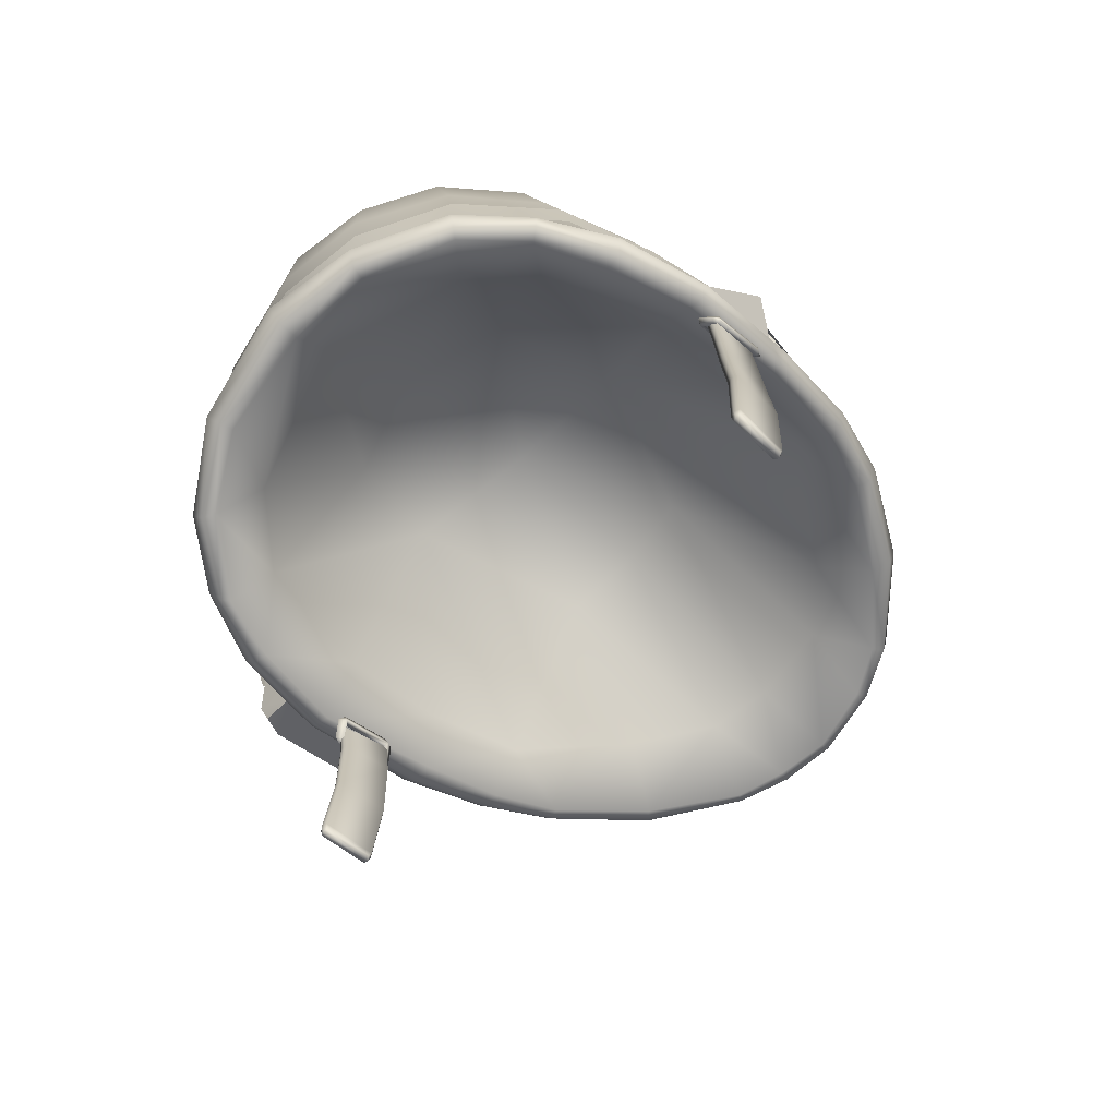
<metadata>
{"format":"obj","ext":"obj","renderer":"f3d","projection":"perspective","resolution":1024,"background":"white","views":[{"elev":-73.1,"azim":-130.9,"up":"+Y"}]}
</metadata>
<code>
o US_Headgear_Smokes.mo_US_Headgear_Smokes.md
v -5.461 1.047 1.512
v -5.883 1.422 0.9463
v -5.521 0.3549 -0.07973
v 6.331 1.228 -0.3521
v 5.34 0.8293 -0.6886
v 6.172 1.105 -0.7195
v 5.329 1.56 1.474
v 6.293 1.817 1.357
v -1.823 0.9721 -5.025
v -0.176 2.948 -5.675
v -0.2504 0.9678 -5.303
v -1.829 2.953 -5.38
v -0.2294 4.886 -5.69
v -3.347 3.088 -4.393
v -3.368 0.9541 -4.13
v -4.386 3.352 -2.897
v -4.575 1.05 -2.398
v -4.863 3.786 -1.132
v -5.025 1.518 -0.5231
v -5.108 2.318 1.028
v -4.863 4.487 1.153
v -5.461 1.047 1.512
v -5.883 1.422 0.9463
v -5.521 0.3549 -0.07973
v -5.187 -0.01286 -1.858
v -4.508 -0.09466 -3.209
v -3.588 -0.1008 -4.364
v -1.956 -0.07716 -5.298
v -3.489 -0.3231 -4.228
v -1.81 -0.3102 -5.081
v -0.2114 0.02864 -5.697
v -0.1967 -0.3015 -5.407
v -0.1703 -0.2095 -5.019
v -1.744 -0.2763 -4.828
v -3.341 -0.3934 -4.049
v -4.426 -0.2742 -3.141
v -5.005 1.826 3.785
v -4.979 0.9767 2.033
v -4.676 1.796 3.762
v -5.24 0.9417 2.012
v -5.003 0.1168 -0.09103
v -5.338 0.1499 -0.05343
v -4.722 -0.2903 -1.694
v -5.034 -0.2431 -1.739
v -4.186 -0.2956 -2.993
v -5.446 1.223 1.917
v -5.199 2.082 3.708
v -4.527 2.363 5.047
v -4.447 3.414 4.042
v -4.734 2.637 5.039
v -5.005 2.441 1.619
v -4.334 5.209 3.381
v -3.423 3.941 5.679
v -3.665 3.269 6.641
v -3.381 5.632 4.813
v -1.738 7.465 4.794
v -1.952 6.003 5.887
v -2.018 4.33 6.864
v -2.171 3.602 7.875
v -1.216 3.689 8.288
v -3.532 2.902 6.604
v -2.099 3.209 7.824
v -1.147 3.32 8.261
v 0.1739 3.429 8.477
v 0.1568 3.805 8.497
v 0.1053 4.584 7.249
v 0.1723 3.283 8.29
v -1.081 3.216 8.059
v -1.984 3.104 7.61
v -3.195 2.831 6.438
v -4.279 2.313 4.932
v 0.1103 6.143 6.375
v 0.0658 7.679 5.198
v 0.0431 8.373 4.231
v -1.63 8.183 3.903
v -1.491 8.682 2.925
v -2.728 7.935 3.176
v -2.424 8.479 2.356
v -4.481 6.219 0.4791
v -3.547 7.638 2.093
v -3.776 7.435 0.1658
v -3.925 6.904 2.612
v -3.016 7.206 3.928
v -3.997 5.35 -3.177
v -4.452 5.757 -1.454
v -3.568 6.418 -3.095
v -2.684 6.307 -4.29
v -3.039 5.094 -4.532
v -3.043 7.268 -2.917
v -3.703 7.115 -1.57
v -1.536 5.923 -5.151
v -1.75 4.919 -5.356
v -1.387 6.779 -4.755
v -2.342 7.307 -3.719
v -2.207 8.068 -2.672
v -3.002 7.89 -1.587
v -1.267 7.671 -4.022
v -0.1723 7.015 -4.967
v -0.1902 5.866 -5.417
v -0.15 7.875 -4.073
v -0.1146 8.577 -3.086
v -1.253 8.37 -3.007
v -1.29 8.814 -1.746
v -0.0732 9.031 -1.747
v -1.302 9.105 -0.1529
v -2.1 8.505 -1.643
v -2.043 8.819 -0.1632
v -2.995 8.234 -0.06433
v -2.141 8.817 1.22
v 0 9.211 1.503
v -0.0388 9.316 -0.1348
v -1.315 9.05 1.505
v 0.0085 8.814 3.213
v -3.032 8.268 1.543
v 5.699 4.14 -1.699
v 4.853 2.725 -1.236
v 4.673 4.004 -1.593
v 5.79 3.187 -1.417
v 5.804 2.938 -1.325
v 6.003 1.988 -1.05
v 5.058 1.812 -1.008
v 6.202 1.401 -0.8908
v 5.34 0.8293 -0.6886
v 6.172 1.105 -0.7195
v 5.732 4.702 0.5429
v 5.828 4.525 0.5759
v 5.87 4.661 0.3808
v 5.699 4.14 -1.699
v 6.006 3.48 -0.3492
v 5.79 3.187 -1.417
v 5.786 4.447 -0.5938
v 5.836 3.754 0.8133
v 5.825 3.467 -0.2971
v 5.804 2.938 -1.325
v 5.79 3.187 -1.417
v 6.331 1.228 -0.3521
v 6.172 1.105 -0.7195
v 6.202 1.401 -0.8908
v 5.979 2.679 1.135
v 6.003 1.988 -1.05
v 5.837 3.631 0.8466
v 5.836 3.754 0.8133
v 6.293 1.817 1.357
v 4.972 -2.176 1.417
v 5.161 -3.947 1.435
v 5.058 -2.176 1.464
v 5.157 -2.159 0.4664
v 5.168 -3.931 0.466
v 5.064 -2.16 0.4949
v 5.26 -3.929 0.4372
v 5.175 -4.086 0.5007
v 5.257 -4.12 0.4734
v 5.166 -4.136 1.392
v 5.09 -4.101 1.35
v 5.077 -3.946 1.388
v 4.958 -0.3346 1.349
v 5.046 -0.3248 1.395
v 5.243 -2.159 0.5128
v 5.142 -0.3297 1.367
v 5.152 -2.175 1.435
v 5.168 0.8078 1.26
v 5.072 0.8128 1.288
v 4.984 0.803 1.242
v 5.05 -0.5167 0.445
v 5.146 -0.5217 0.4171
v 5.076 0.621 0.3377
v 5.171 0.6159 0.3097
v 5.252 -3.946 1.406
v 5.248 -4.1 1.366
v 5.333 -4.086 0.5165
v 5.344 -3.93 0.4835
v 5.234 -0.5119 0.4627
v 5.259 0.6257 0.3553
v 5.786 4.447 -0.5938
v 5.732 4.702 0.5429
v 5.87 4.661 0.3808
v 4.849 4.572 0.6523
v 4.673 4.004 -1.593
v 5.699 4.14 -1.699
v 4.604 2.392 5.016
v 3.353 2.807 6.485
v 4.383 2.299 4.944
v 3.562 2.962 6.651
v 2.007 3.132 7.725
v 4.752 2.679 5.01
v 5.206 2.055 3.684
v 4.474 3.41 3.915
v 5.071 1.871 3.767
v 4.742 1.763 3.723
v 5.335 1.125 2.164
v 4.929 1.118 2.217
v 5.319 0.1548 -0.1038
v 5.073 0.1109 -0.04983
v 4.963 -0.2626 -1.795
v 5.505 1.327 2.07
v 5.043 2.409 1.597
v 4.326 5.208 3.379
v 5.495 0.4166 -0.1239
v 1.491 8.682 2.925
v 2.728 7.935 3.176
v 2.424 8.479 2.356
v 1.63 8.183 3.903
v 3.032 7.187 3.912
v 3.924 6.882 2.6
v 4.865 4.487 1.153
v 5.009 1.608 -0.5999
v 5.144 -0.04916 -1.891
v 1.315 9.05 1.505
v 1.772 7.459 4.788
v 3.379 5.632 4.814
v 3.35 4.054 5.662
v 2.101 3.264 7.874
v 3.665 3.269 6.641
v 1.923 4.42 6.841
v 1.929 5.978 5.849
v 1.231 3.707 8.342
v 2.173 3.646 7.898
v 1.192 3.349 8.277
v 1.123 3.217 8.071
v 4.849 4.572 0.6523
v 5.828 4.525 0.5759
v 5.732 4.702 0.5429
v 4.931 3.47 0.9507
v 5.836 3.754 0.8133
v 5.837 3.631 0.8466
v 5.065 2.622 1.192
v 5.979 2.679 1.135
v 5.329 1.56 1.474
v 6.293 1.817 1.357
v 6.006 3.48 -0.3492
v 5.825 3.467 -0.2971
v 5.79 3.187 -1.417
v 5.836 3.754 0.8133
v -5.039 3.789 2.796
v -4.697 4.76 2.383
v -4.966 4.635 2.344
v -4.981 4.188 0.927
v -4.759 3.782 2.803
v -4.841 2.788 3.182
v -5.109 2.823 3.18
v -5.316 3.234 1.398
v -5.211 4.18 1.137
v -5.059 3.188 1.306
v -5.127 2.217 1.715
v -5.38 2.281 1.762
v 1.29 8.814 -1.746
v 1.302 9.105 -0.1529
v 1.267 7.671 -4.022
v 1.387 6.779 -4.755
v 1.253 8.37 -3.007
v 2.1 8.505 -1.643
v 2.043 8.819 -0.1632
v 2.205 8.068 -2.673
v 2.342 7.307 -3.719
v 3.041 7.27 -2.917
v 3.003 7.888 -1.59
v 2.995 8.234 -0.06433
v 2.141 8.817 1.22
v 3.032 8.268 1.543
v 3.776 7.435 0.1658
v 3.704 7.114 -1.568
v 3.568 6.418 -3.095
v 2.684 6.307 -4.29
v 4.448 5.743 -1.445
v 3.997 5.339 -3.158
v 4.484 6.205 0.4791
v 3.547 7.638 2.093
v 4.382 3.352 -2.897
v 3.385 1.081 -4.054
v 3.342 3.088 -4.39
v 4.856 3.786 -1.131
v 4.527 1.215 -2.469
v 4.515 -0.2056 -3.228
v 3.588 -0.1008 -4.364
v 4.412 -0.3776 -3.027
v 3.464 -0.3054 -4.234
v 2.002 -0.1035 -5.313
v 1.884 0.9885 -5.029
v 1.818 2.954 -5.358
v 4.727 -0.2928 -1.729
v 4.296 -0.3955 -2.855
v 3.232 -0.3506 -4.096
v 1.894 -0.3097 -5.059
v 1.827 -0.2915 -4.825
v 1.781 4.916 -5.337
v 1.536 5.923 -5.151
v 3.06 5.089 -4.513
v -5.016 -4.173 0.4626
v -5.059 -6.466 0.3397
v -5.122 -4.172 0.4243
v -4.956 -2.326 0.4918
v -5.062 -2.326 0.4534
v -5.163 -2.327 0.5027
v -5.224 -4.173 0.4736
v -4.907 -2.341 1.405
v -4.968 -4.187 1.376
v -4.915 -0.4261 1.341
v -4.963 -0.6076 0.446
v -5.069 -0.6155 0.4084
v -5.17 -0.6058 0.4568
v -5.122 -0.4244 1.352
v -5.115 -2.341 1.416
v -5.069 -4.188 1.425
v -5.176 -4.188 1.387
v -5.009 -2.342 1.454
v -5.016 -0.4165 1.39
v -5.055 0.7264 1.28
v -5.161 0.7185 1.243
v -5.209 0.5371 0.3476
v -5.107 0.5275 0.2993
v -5.104 -6.505 1.301
v -5.006 -6.506 1.34
v -5.152 -6.468 0.3886
v -5.138 -6.661 0.4162
v -5.094 -6.695 1.257
v -5.056 -6.694 0.3699
v -5.008 -6.731 1.291
v -4.912 -6.504 1.291
v -4.925 -6.695 1.248
v -4.97 -6.661 0.4073
v -4.961 -6.467 0.3785
v -5.001 0.5353 0.3368
v -4.953 0.7169 1.232
v 0.0288 5.391 0.2852
v -1.3 4.661 3.076
v -2.417 4.76 0.4385
v 0.0599 4.922 3.22
v 1.503 4.636 3.022
v 2.415 4.749 -0.2893
v 1.876 3.774 -2.141
v 4.035 2.607 3.595
v 4.288 1.797 1.736
v 4.25 1.087 -0.2086
v 3.67 0.5097 -2.512
v 2.531 0.5125 -3.659
v -1.928 3.589 -1.999
v 0.022 3.402 -2.67
v -0.1596 0.6333 -4.443
v -2.724 0.5481 -3.418
v -3.698 0.5486 -2.425
v -4.239 1.857 1.779
v -4.285 1.069 -0.1757
v -4.045 2.582 3.468
v -2.475 3.373 5.726
v 1.394 3.749 6.556
v 2.659 3.371 5.441
v 0.205 3.68 6.793
v -1.335 3.667 6.705
v 4.673 4.004 -1.593
v 4.931 3.47 0.9507
v 4.849 4.572 0.6523
v 4.853 2.725 -1.236
v 5.065 2.622 1.192
v 5.058 1.812 -1.008
v 5.329 1.56 1.474
v 5.34 0.8293 -0.6886
v 6.029 2.012 -1.084
v 4.7 2.471 -2.802
v 5.852 2.936 -1.334
v 4.742 1.524 -2.652
v 3.442 2.079 -4.276
v 3.432 1.127 -4.147
v 1.892 1.87 -5.27
v 1.875 0.9217 -5.125
v -0.2191 1.819 -5.575
v -0.2125 0.875 -5.398
v 0.1226 4.461 7.427
v 1.977 5.157 6.487
v 0.1085 5.3 6.96
v 2.071 4.319 6.945
v 3.447 4.781 5.353
v 3.513 3.895 5.717
v 4.51 4.318 3.685
v 4.554 3.424 4.032
v 5.867 3.599 0.851
v 6.012 2.7 1.182
v -5.423 2.563 1.62
v -5.066 3.901 2.774
v -5.338 3.461 1.29
v -5.131 3.006 3.114
v -4.555 4.205 3.756
v -4.605 3.312 4.107
v -3.489 4.719 5.36
v -3.563 3.838 5.735
v -2.038 5.116 6.519
v -2.106 4.274 6.974
v -1.864 1.859 -5.277
v -1.822 0.9121 -5.122
v -3.433 2.009 -4.321
v -3.416 1.055 -4.217
v -4.592 2.347 -2.727
v -4.65 1.4 -2.58
v -5.062 2.849 -0.8762
v -5.141 1.926 -0.6218
v 5.276 0.02274 0.3783
v 5.153 0.3802 1.273
v 5.269 0.4055 1.332
v 5.013 0.6133 1.177
v 5.068 0.7319 1.201
v 5.017 0.2593 0.3381
v 5.079 0.3268 0.2422
v 5.157 0.03435 0.4343
v 5.197 -0.07555 0.2711
v 4.994 0.2321 0.146
v 4.934 0.3851 0.2293
v 4.912 0.7757 1.176
v 4.975 0.7179 1.349
v 5.175 0.4102 1.473
v 5.241 0.2564 1.381
v 5.261 -0.1235 0.4285
v 4.899 0.6316 1.233
v 4.912 0.2438 0.2846
v 5.1 0.3137 1.363
v 5.117 -0.08115 0.4083
v -5.017 0.2593 0.3381
v -5.068 0.7319 1.201
v -5.079 0.3268 0.2422
v -5.013 0.6133 1.177
v -5.269 0.4055 1.332
v -5.153 0.3802 1.273
v -5.277 0.02274 0.3783
v -5.157 0.03435 0.4343
v -4.913 0.7757 1.176
v -4.934 0.3851 0.2293
v -4.994 0.2321 0.146
v -5.197 -0.07555 0.2711
v -5.262 -0.1235 0.4285
v -5.242 0.2564 1.381
v -5.175 0.4102 1.473
v -4.975 0.7179 1.349
v -4.899 0.6316 1.233
v -5.1 0.3137 1.363
v -5.117 -0.08115 0.4083
v -4.912 0.2438 0.2846
f 1 2 3
f 4 5 6
f 4 7 5
f 7 4 8
f 9 10 11
f 12 13 10
f 10 9 12
f 9 14 12
f 14 9 15
f 15 16 14
f 16 15 17
f 17 18 16
f 18 17 19
f 20 18 19
f 18 20 21
f 22 20 23
f 20 24 23
f 19 24 20
f 19 25 24
f 25 19 17
f 17 26 25
f 15 26 17
f 26 15 27
f 9 27 15
f 27 9 28
f 29 28 30
f 28 29 27
f 29 26 27
f 11 28 9
f 28 11 31
f 32 28 31
f 28 32 30
f 33 30 32
f 30 33 34
f 35 30 34
f 30 35 29
f 35 36 29
f 26 29 36
f 37 38 39
f 38 37 40
f 40 41 38
f 41 40 42
f 42 43 41
f 43 42 44
f 44 45 43
f 45 44 36
f 36 35 45
f 44 26 36
f 26 44 25
f 42 25 44
f 25 42 24
f 42 22 24
f 40 22 42
f 40 46 22
f 37 46 40
f 46 37 47
f 48 47 37
f 49 47 50
f 51 47 49
f 47 51 46
f 20 46 51
f 46 20 22
f 21 20 51
f 51 52 21
f 52 51 49
f 53 52 49
f 50 53 49
f 53 50 54
f 52 53 55
f 56 55 57
f 53 57 55
f 57 53 58
f 54 58 53
f 58 54 59
f 60 58 59
f 47 48 50
f 61 50 48
f 50 61 54
f 62 54 61
f 54 62 59
f 63 59 62
f 59 63 60
f 64 60 63
f 60 64 65
f 66 60 65
f 63 67 64
f 67 63 68
f 63 69 68
f 69 63 62
f 62 70 69
f 70 62 61
f 48 70 61
f 70 48 71
f 48 39 71
f 39 48 37
f 60 66 58
f 72 58 66
f 58 72 57
f 73 57 72
f 57 73 56
f 74 56 73
f 56 74 75
f 74 76 75
f 76 77 75
f 77 76 78
f 79 80 81
f 80 79 82
f 82 77 80
f 77 82 83
f 83 75 77
f 75 83 56
f 84 14 16
f 16 85 84
f 85 16 18
f 18 79 85
f 79 18 21
f 21 82 79
f 82 21 52
f 52 83 82
f 83 52 55
f 55 56 83
f 85 86 84
f 84 87 88
f 87 84 86
f 89 87 86
f 90 89 86
f 86 85 90
f 79 90 85
f 88 91 92
f 91 88 87
f 91 87 93
f 94 93 87
f 87 89 94
f 89 95 94
f 96 95 89
f 89 90 96
f 81 96 90
f 90 79 81
f 93 94 97
f 97 98 93
f 98 91 93
f 91 98 99
f 13 91 99
f 91 13 92
f 13 12 92
f 12 88 92
f 88 12 14
f 14 84 88
f 98 97 100
f 97 101 100
f 101 97 102
f 103 101 102
f 101 103 104
f 105 104 103
f 106 105 103
f 105 106 107
f 106 108 107
f 108 109 107
f 102 106 103
f 105 110 111
f 104 105 111
f 112 113 110
f 110 105 112
f 105 109 112
f 109 105 107
f 109 108 114
f 109 114 78
f 78 112 109
f 112 78 76
f 113 112 76
f 76 74 113
f 78 80 77
f 80 78 114
f 114 81 80
f 81 114 108
f 96 81 108
f 108 106 96
f 95 96 106
f 106 102 95
f 102 94 95
f 94 102 97
f 115 116 117
f 116 115 118
f 119 116 118
f 120 116 119
f 116 120 121
f 122 121 120
f 121 122 123
f 123 122 124
f 125 126 127
f 128 129 130
f 129 128 131
f 127 129 131
f 129 127 126
f 126 132 129
f 133 134 135
f 136 137 138
f 139 136 138
f 138 140 139
f 134 139 140
f 139 134 141
f 134 133 141
f 141 133 142
f 136 139 143
f 144 145 146
f 147 148 149
f 148 147 150
f 150 151 148
f 151 150 152
f 153 151 152
f 151 153 154
f 145 154 153
f 154 145 155
f 145 144 155
f 149 155 144
f 156 149 144
f 146 156 144
f 156 146 157
f 155 151 154
f 151 155 148
f 155 149 148
f 158 159 160
f 157 160 159
f 161 157 159
f 157 161 162
f 163 157 162
f 157 163 156
f 163 164 156
f 149 156 164
f 165 149 164
f 149 165 147
f 164 163 166
f 167 164 166
f 164 167 165
f 160 157 146
f 145 160 146
f 160 145 168
f 145 169 168
f 170 168 169
f 169 152 170
f 150 170 152
f 170 150 171
f 150 158 171
f 160 171 158
f 168 170 171
f 171 160 168
f 169 145 153
f 152 169 153
f 158 150 147
f 165 158 147
f 158 165 172
f 167 172 165
f 172 167 173
f 161 172 173
f 172 161 159
f 159 158 172
f 174 175 176
f 174 177 175
f 174 178 177
f 178 174 179
f 180 181 182
f 183 184 181
f 181 180 183
f 185 183 180
f 185 186 187
f 180 186 185
f 186 180 188
f 182 188 180
f 188 182 189
f 189 190 188
f 190 189 191
f 191 192 190
f 192 191 193
f 193 194 192
f 195 188 190
f 188 195 186
f 196 197 187
f 186 196 187
f 196 186 195
f 198 196 195
f 190 198 195
f 198 190 192
f 199 200 201
f 200 199 202
f 202 203 200
f 204 200 203
f 203 197 204
f 205 204 197
f 197 196 205
f 206 205 196
f 196 198 206
f 207 206 198
f 208 113 199
f 74 199 113
f 199 74 202
f 74 209 202
f 203 202 209
f 209 210 203
f 197 203 210
f 211 197 210
f 197 211 187
f 211 185 187
f 184 183 212
f 213 212 183
f 183 185 213
f 185 211 213
f 214 213 211
f 211 215 214
f 215 211 210
f 210 209 215
f 73 215 209
f 209 74 73
f 215 73 72
f 214 216 217
f 213 214 217
f 212 213 217
f 216 212 217
f 212 216 218
f 72 214 215
f 214 72 66
f 216 214 66
f 65 216 66
f 64 216 65
f 216 64 218
f 67 218 64
f 218 67 219
f 184 218 219
f 218 184 212
f 220 221 222
f 223 221 220
f 221 223 224
f 223 225 224
f 226 225 223
f 225 226 227
f 228 227 226
f 227 228 229
f 230 231 232
f 233 231 230
f 234 235 236
f 237 236 235
f 235 234 238
f 234 239 238
f 239 234 240
f 241 240 234
f 236 241 234
f 241 236 242
f 236 237 242
f 237 241 242
f 241 237 243
f 244 241 243
f 241 244 245
f 240 241 245
f 245 239 240
f 239 245 244
f 246 101 104
f 104 247 246
f 247 104 111
f 110 247 111
f 98 248 249
f 248 98 100
f 101 248 100
f 248 101 250
f 101 246 250
f 251 250 246
f 247 251 246
f 251 247 252
f 250 251 253
f 254 250 253
f 250 254 248
f 254 253 255
f 256 255 253
f 253 251 256
f 251 257 256
f 257 251 252
f 258 257 252
f 247 258 252
f 258 247 208
f 247 110 208
f 113 208 110
f 257 258 259
f 259 260 257
f 260 256 257
f 256 260 261
f 255 256 261
f 255 261 262
f 263 255 262
f 255 263 254
f 249 254 263
f 254 249 248
f 262 264 265
f 264 262 261
f 261 266 264
f 266 261 260
f 267 266 260
f 260 259 267
f 201 267 259
f 201 259 258
f 208 201 258
f 201 208 199
f 268 269 270
f 270 265 268
f 264 268 265
f 268 264 271
f 266 271 264
f 271 266 205
f 204 205 266
f 266 267 204
f 200 204 267
f 267 201 200
f 271 272 268
f 269 268 272
f 269 273 274
f 273 269 272
f 207 273 272
f 206 207 272
f 272 271 206
f 205 206 271
f 192 207 198
f 207 192 194
f 194 273 207
f 273 194 275
f 276 273 275
f 273 276 274
f 276 277 274
f 278 274 277
f 274 278 269
f 278 270 269
f 270 278 279
f 194 193 280
f 280 275 194
f 275 280 281
f 282 275 281
f 275 282 276
f 282 283 276
f 277 276 283
f 32 277 283
f 277 32 31
f 11 277 31
f 283 33 32
f 33 283 284
f 283 282 284
f 277 11 278
f 10 278 11
f 278 10 279
f 13 279 10
f 279 13 285
f 13 286 285
f 286 287 285
f 287 286 263
f 263 265 287
f 265 263 262
f 287 279 285
f 279 287 270
f 265 270 287
f 249 263 286
f 286 98 249
f 98 286 99
f 286 13 99
f 288 289 290
f 290 291 288
f 291 290 292
f 290 293 292
f 293 290 294
f 289 294 290
f 288 295 296
f 295 288 291
f 291 297 295
f 297 291 298
f 292 298 291
f 298 292 299
f 293 299 292
f 299 293 300
f 293 301 300
f 301 293 302
f 303 302 304
f 302 303 305
f 306 302 305
f 302 306 301
f 307 301 306
f 301 307 308
f 308 300 301
f 300 308 309
f 309 299 300
f 299 309 310
f 303 311 312
f 311 303 304
f 304 313 311
f 314 311 313
f 311 314 315
f 293 304 302
f 304 293 294
f 313 304 294
f 294 289 313
f 289 314 313
f 314 289 316
f 317 314 316
f 314 317 315
f 312 315 317
f 315 312 311
f 303 318 296
f 318 303 312
f 312 319 318
f 319 312 317
f 316 319 317
f 319 316 320
f 289 320 316
f 320 289 321
f 289 288 321
f 296 321 288
f 320 318 319
f 318 320 321
f 321 296 318
f 322 299 310
f 299 322 298
f 323 298 322
f 298 323 297
f 307 297 323
f 297 307 306
f 306 295 297
f 295 306 305
f 305 296 295
f 296 305 303
f 324 325 326
f 324 327 325
f 324 328 327
f 324 329 328
f 324 330 329
f 331 328 329
f 329 332 331
f 329 333 332
f 329 334 333
f 334 329 330
f 330 335 334
f 324 326 336
f 324 336 337
f 324 337 330
f 338 330 337
f 330 338 335
f 33 335 338
f 335 33 284
f 335 284 282
f 282 334 335
f 334 282 281
f 45 339 340
f 339 45 35
f 339 35 34
f 34 338 339
f 338 34 33
f 326 341 342
f 342 336 326
f 336 342 340
f 336 340 339
f 339 337 336
f 337 339 338
f 70 343 344
f 343 70 71
f 343 71 39
f 39 341 343
f 341 39 38
f 38 342 341
f 342 38 41
f 41 340 342
f 340 41 43
f 340 43 45
f 181 345 346
f 345 181 184
f 345 184 219
f 219 347 345
f 347 219 67
f 67 348 347
f 348 67 68
f 348 68 69
f 69 344 348
f 344 69 70
f 326 343 341
f 326 344 343
f 344 326 325
f 325 348 344
f 325 347 348
f 347 325 327
f 327 345 347
f 345 327 328
f 328 346 345
f 328 331 346
f 334 281 280
f 280 333 334
f 333 280 193
f 193 332 333
f 332 193 191
f 191 331 332
f 331 191 189
f 331 189 182
f 182 346 331
f 346 182 181
f 349 350 351
f 350 349 352
f 352 353 350
f 353 352 354
f 354 355 353
f 355 354 356
f 357 358 359
f 358 357 360
f 360 361 358
f 361 360 362
f 362 363 361
f 363 362 364
f 364 365 363
f 365 364 366
f 367 368 369
f 368 367 370
f 370 371 368
f 371 370 372
f 372 373 371
f 373 372 374
f 374 375 373
f 375 374 376
f 376 359 375
f 359 376 357
f 377 378 379
f 378 377 380
f 380 381 378
f 381 380 382
f 382 383 381
f 383 382 384
f 384 385 383
f 385 384 386
f 386 369 385
f 369 386 367
f 366 387 365
f 387 366 388
f 388 389 387
f 389 388 390
f 390 391 389
f 391 390 392
f 392 393 391
f 393 392 394
f 394 379 393
f 379 394 377
f 395 396 397
f 398 397 396
f 397 398 399
f 400 399 398
f 399 400 401
f 402 401 400
f 396 395 402
f 401 402 395
f 403 401 395
f 401 403 404
f 405 401 404
f 406 401 405
f 401 406 399
f 406 407 399
f 408 399 407
f 399 408 397
f 397 408 409
f 409 395 397
f 395 409 410
f 410 403 395
f 400 411 412
f 411 400 398
f 398 413 411
f 413 398 396
f 402 413 396
f 413 402 414
f 400 414 402
f 414 400 412
f 412 403 414
f 403 412 404
f 404 412 405
f 411 405 412
f 405 411 406
f 406 411 407
f 413 407 411
f 407 413 408
f 408 413 409
f 414 409 413
f 409 414 410
f 410 414 403
f 415 416 417
f 416 415 418
f 418 419 416
f 419 418 420
f 420 421 419
f 421 420 422
f 422 417 421
f 417 422 415
f 423 417 416
f 417 423 424
f 425 417 424
f 426 417 425
f 417 426 421
f 421 426 427
f 428 421 427
f 421 428 419
f 428 429 419
f 429 416 419
f 416 429 430
f 416 430 423
f 430 431 423
f 430 432 431
f 432 430 429
f 428 432 429
f 428 433 432
f 433 428 427
f 426 433 427
f 426 434 433
f 434 426 425
f 424 434 425
f 415 431 418
f 432 418 431
f 418 432 420
f 432 422 420
f 422 432 433
f 433 415 422
f 415 433 434
f 431 415 434
f 424 431 434
f 431 424 423

</code>
